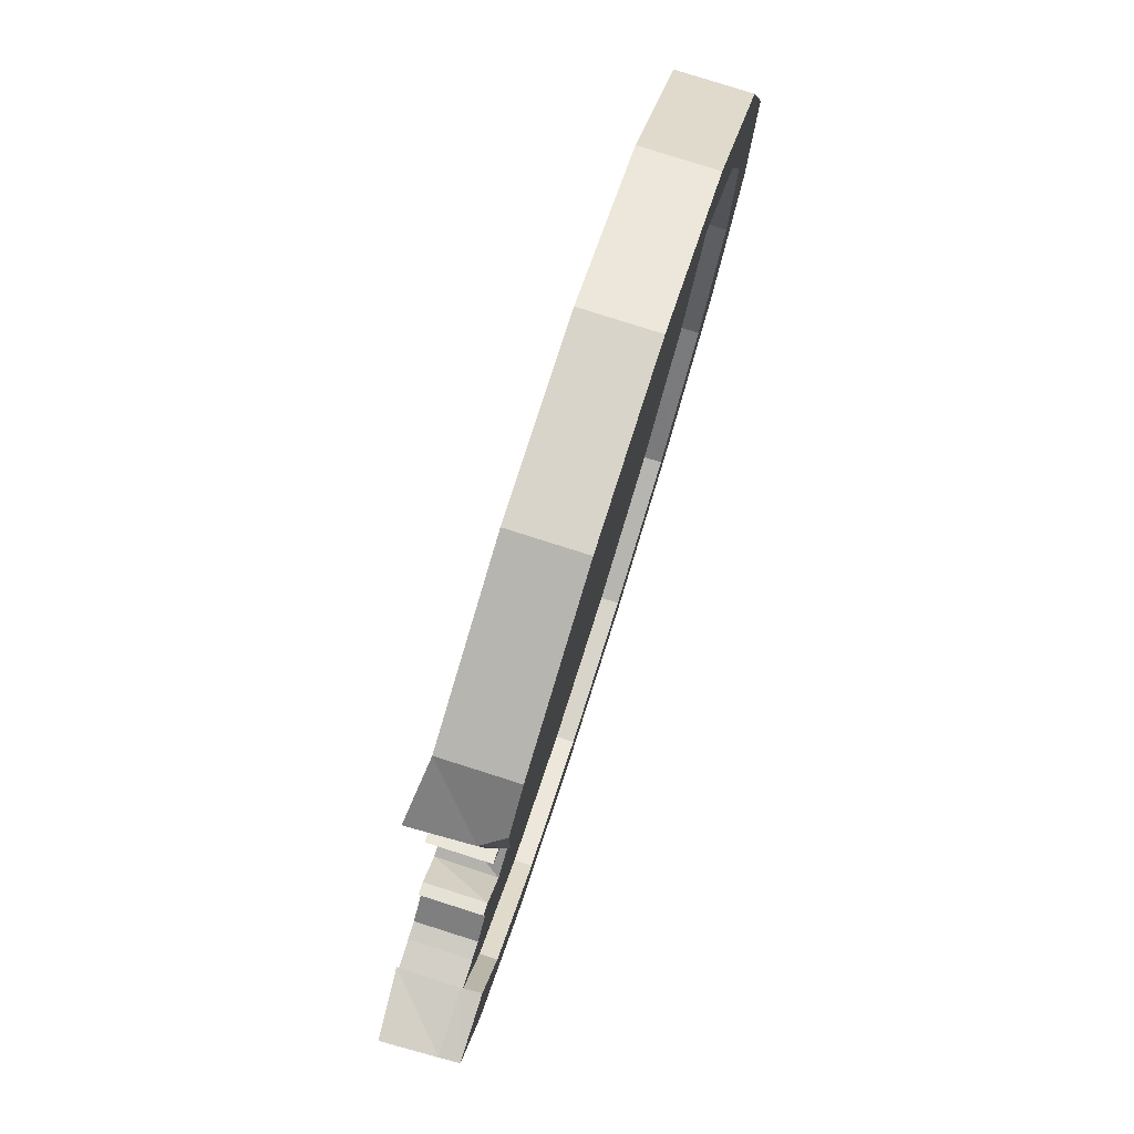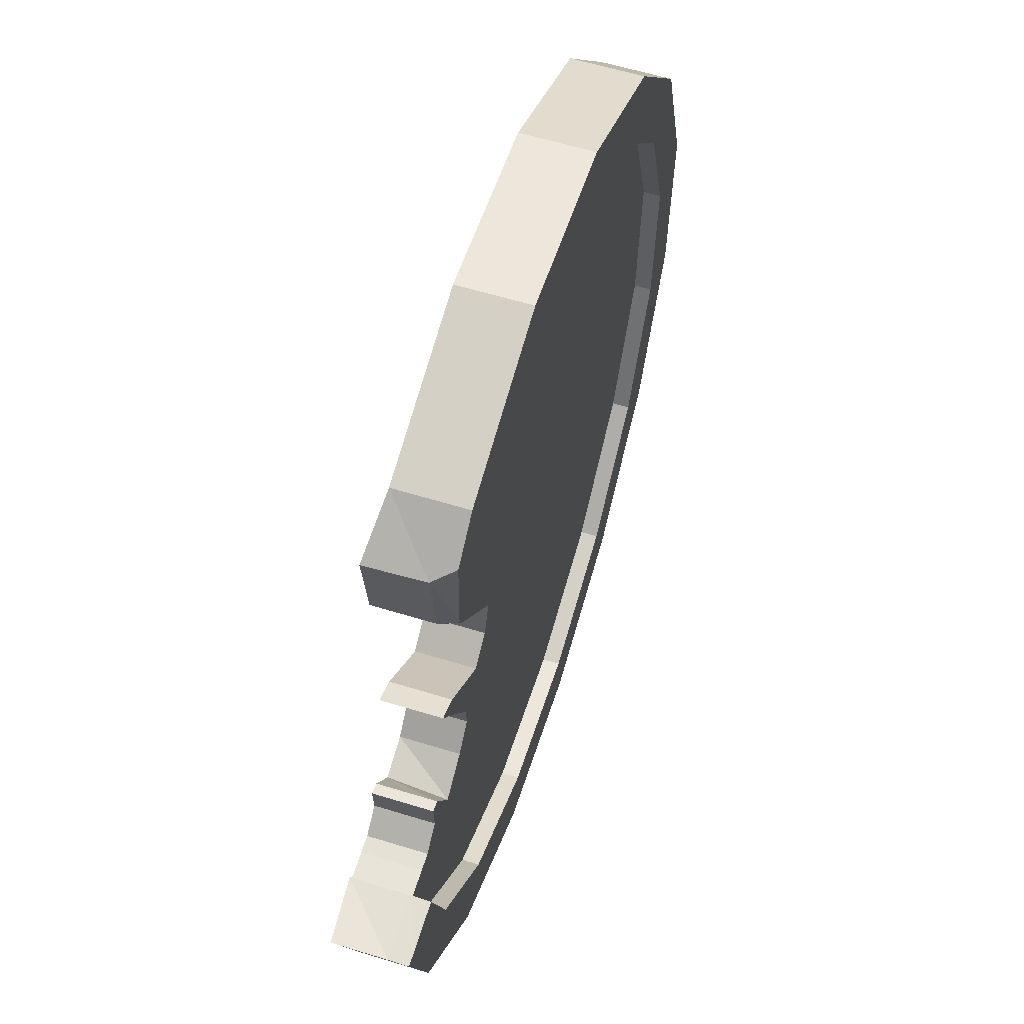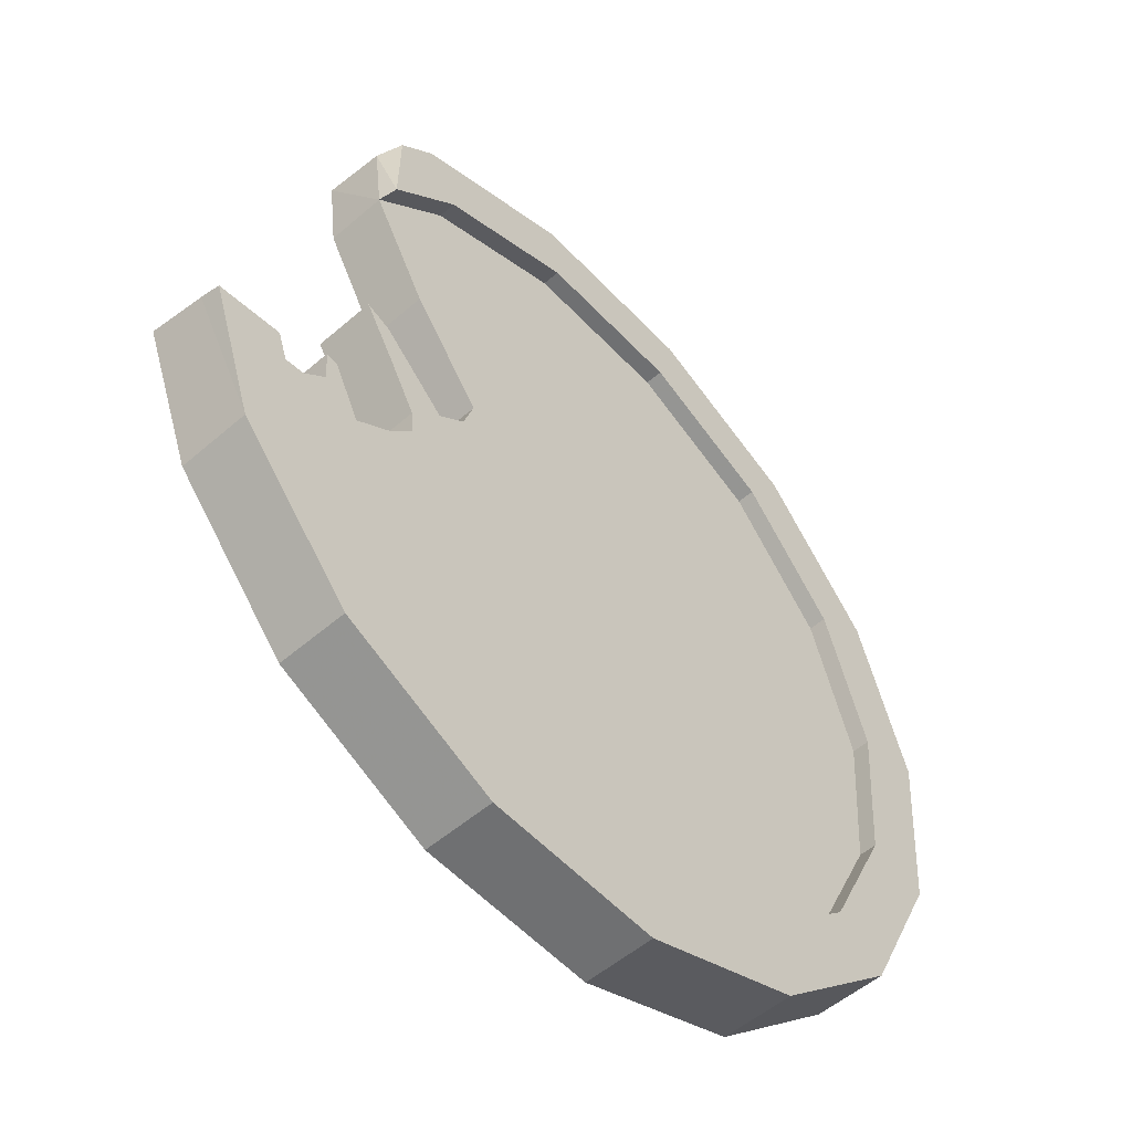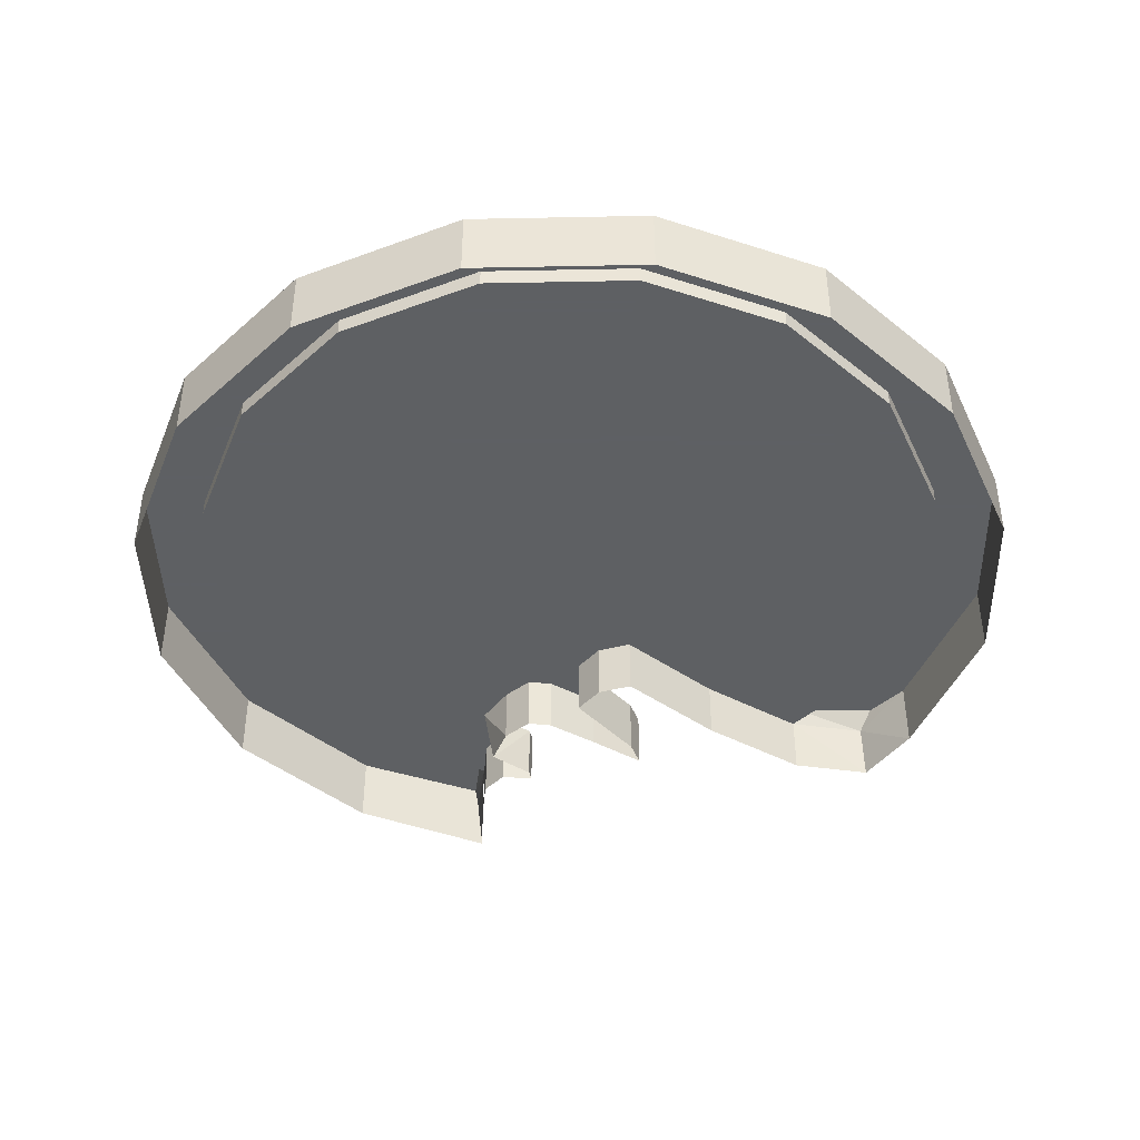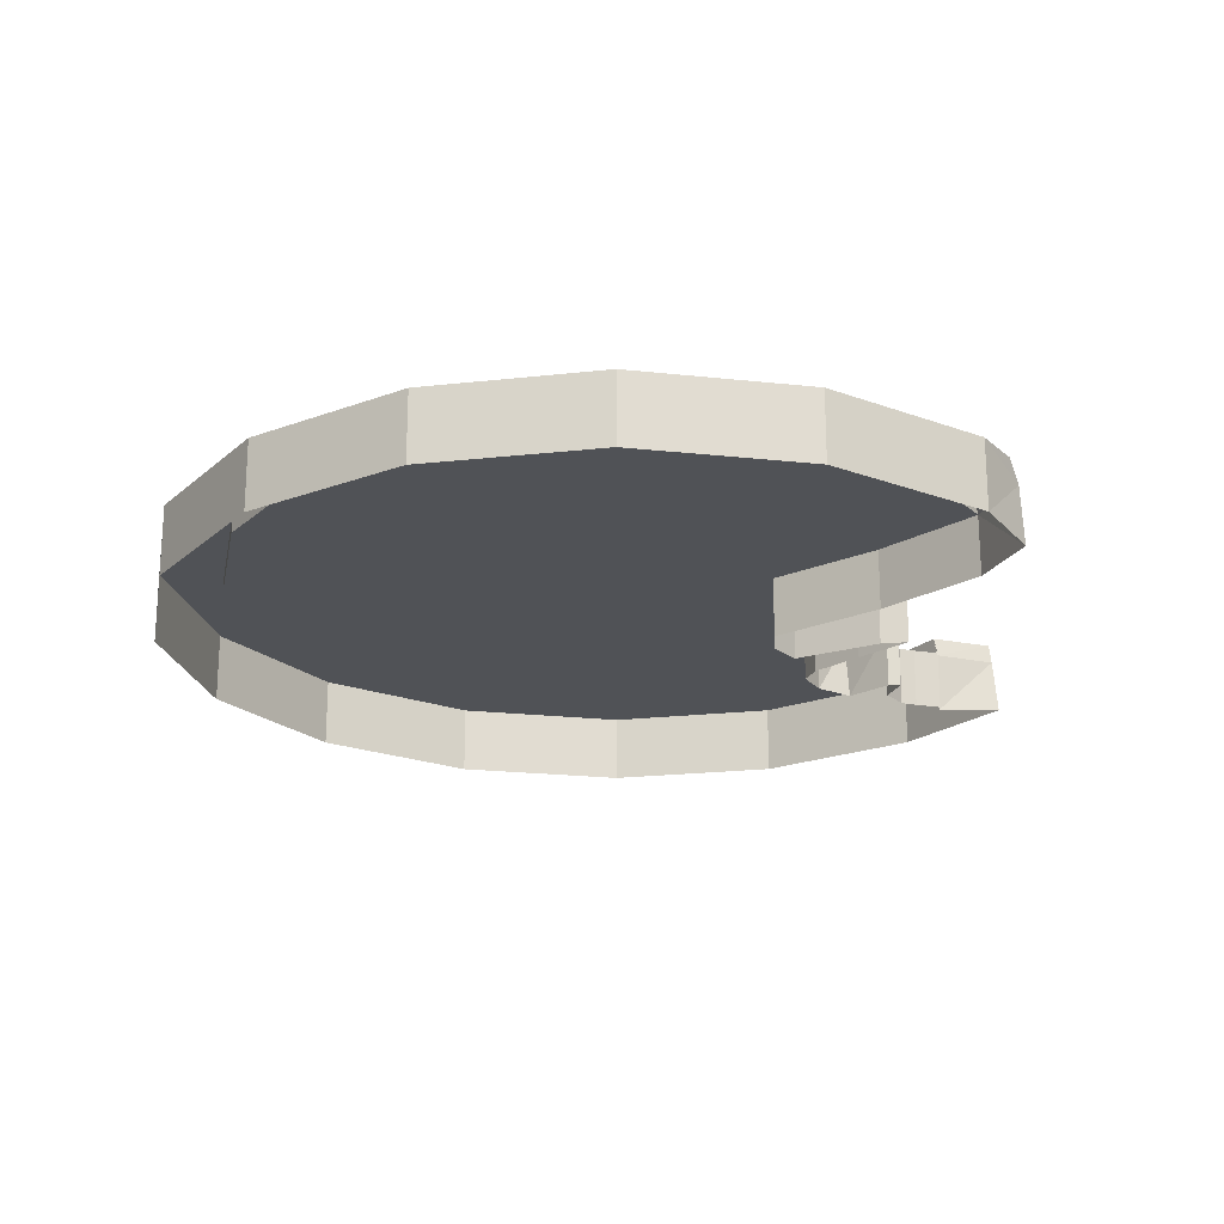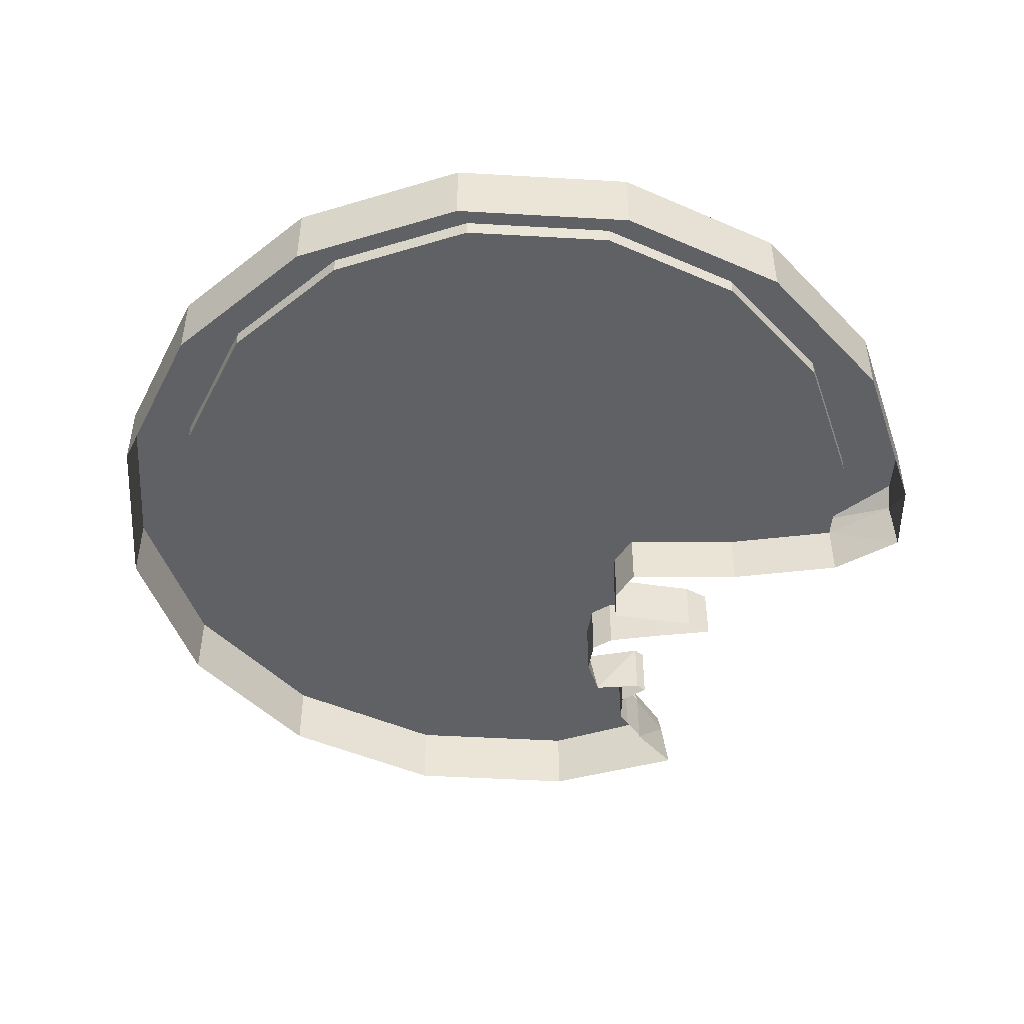
<metadata>
{"format":"obj","ext":"obj","renderer":"f3d","projection":"perspective","resolution":1024,"background":"white","views":[{"elev":79.8,"azim":-72.4,"up":"+Y"},{"elev":59.2,"azim":-72.4,"up":"+Y"},{"elev":-52.5,"azim":-47.0,"up":"+Y"},{"elev":-42.7,"azim":87.6,"up":"+Z"},{"elev":-21.0,"azim":165.1,"up":"+Z"},{"elev":-47.4,"azim":127.5,"up":"+Z"}]}
</metadata>
<code>
g Cylinder02
v 294 -923.5 170.5
v -168.6 -122.3 170.5
v -969.8 -584.9 170.5
v -731.8 -856.3 170.5
v -408 -1016 170.5
v -47.85 -1040 170.5
v -168.6 -122.3 170.5
v 294 -923.5 170.5
v 565.3 -685.5 170.5
v 725 -361.8 170.5
v 748.6 -1.56 170.5
v 632.6 340.3 170.5
v -631.2 678.9 170.5
v 632.6 340.3 170.5
v 394.6 611.6 170.5
v 70.84 771.3 170.5
v -289.4 794.9 170.5
v 872.7 -401.3 212.4
v 900.2 18.4 212.4
v 748.6 -1.56 212.4
v 725 -361.8 212.4
v 765 416.7 212.4
v 632.6 340.3 212.4
v 765 416.7 212.4
v 487.7 733 212.4
v 394.6 611.6 212.4
v 632.6 340.3 212.4
v 110.4 919 212.4
v 70.84 771.3 212.4
v -309.3 946.5 212.4
v -289.4 794.9 212.4
v -707.6 811.3 212.4
v -631.2 678.9 212.4
v -801.8 529.3 212.4
v -631.2 678.9 212.4
v -707.6 811.3 212.4
v -797.5 732.5 212.4
v -1054 -336.5 212.4
v -1208 -349.4 212.4
v -1102 -661.4 212.4
v -969.8 -584.9 212.4
v -1102 -661.4 212.4
v -824.9 -977.6 212.4
v -731.8 -856.3 212.4
v -969.8 -584.9 212.4
v -447.6 -1164 212.4
v -408 -1016 212.4
v -27.89 -1191 212.4
v -47.85 -1040 212.4
v 370.4 -1056 212.4
v 294 -923.5 212.4
v 370.4 -1056 212.4
v 686.7 -778.6 212.4
v 565.3 -685.5 212.4
v 294 -923.5 212.4
v 748.6 -1.56 170.5
v 725 -361.8 170.5
v 632.6 340.3 170.5
v 632.6 340.3 212.4
v 394.6 611.6 212.4
v 394.6 611.6 170.5
v 632.6 340.3 170.5
v 70.84 771.3 212.4
v 70.84 771.3 170.5
v 70.84 771.3 212.4
v -289.4 794.9 212.4
v -289.4 794.9 170.5
v 70.84 771.3 170.5
v -631.2 678.9 212.4
v -631.2 678.9 170.5
v -631.2 678.9 170.5
v -813.4 519.1 170.5
v -969.8 -584.9 170.5
v -1058 -325.3 170.5
v -969.8 -584.9 212.4
v -731.8 -856.3 212.4
v -731.8 -856.3 170.5
v -969.8 -584.9 170.5
v -408 -1016 212.4
v -408 -1016 170.5
v -408 -1016 212.4
v -47.85 -1040 212.4
v -47.85 -1040 170.5
v -408 -1016 170.5
v 294 -923.5 212.4
v 294 -923.5 170.5
v 565.3 -685.5 170.5
v 294 -923.5 170.5
v -168.6 -122.3 170.5
v -631.2 678.9 170.5
v -813.4 519.1 170.5
v -673.3 276.1 170.5
v -499.1 49.21 170.5
v -527.1 -31.16 170.5
v -593.5 -81.18 170.5
v -751.8 66.88 170.5
v -812 92.71 170.5
v -735.7 -34.42 170.5
v -669.5 -151.7 170.5
v -664.2 -211.2 170.5
v -969.8 -584.9 170.5
v -719.8 -270.1 170.5
v -811.1 -328.6 170.5
v -993.9 -323.8 170.5
v -1058 -325.3 170.5
v -953.9 -320.2 170.5
v -897.8 -273.7 170.5
v -874.6 -203.5 170.5
v -903 -196.2 170.5
f 1 2 3
f 3 4 5
f 1 3 5
f 1 5 6
f 7 8 9
f 9 10 11
f 7 9 11
f 7 11 12
f 13 7 14
f 14 15 16
f 13 14 16
f 13 16 17
f 18 19 20
f 20 21 18
f 19 22 23
f 23 20 19
f 24 25 26
f 26 27 24
f 25 28 29
f 29 26 25
f 28 30 31
f 31 29 28
f 30 32 33
f 33 31 30
f 34 35 36
f 36 37 34
f 38 39 40
f 40 41 38
f 42 43 44
f 44 45 42
f 43 46 47
f 47 44 43
f 46 48 49
f 49 47 46
f 48 50 51
f 51 49 48
f 52 53 54
f 54 55 52
f 53 18 21
f 21 54 53
f 21 20 56
f 56 57 21
f 20 23 58
f 58 56 20
f 59 60 61
f 61 62 59
f 60 63 64
f 64 61 60
f 65 66 67
f 67 68 65
f 66 69 70
f 70 67 66
f 71 35 34
f 34 72 71
f 73 74 38
f 38 41 73
f 75 76 77
f 77 78 75
f 76 79 80
f 80 77 76
f 81 82 83
f 83 84 81
f 82 85 86
f 86 83 82
f 55 54 87
f 87 88 55
f 54 21 57
f 57 87 54
f 89 90 91
f 91 92 93
f 89 91 93
f 89 93 94
f 89 94 95
f 95 96 97
f 95 97 98
f 95 98 99
f 89 95 99
f 89 99 100
f 101 89 100
f 101 100 102
f 101 102 103
f 104 105 101
f 101 106 104
f 101 103 107
f 107 106 101
f 103 108 109
f 109 107 103
g Cylinder02
v -1208 -349.4 212.4
v -1054 -336.5 212.4
v -1057 -326.4 164.9
v -1210 -341.2 164.5
v -801.8 529.3 212.4
v -797.5 732.5 212.4
v -827 706 162.4
v -813.4 519.1 170.5
v -673.3 276.1 170.5
v -813.4 519.1 170.5
v -813.4 519.1 27.16
v -673.3 276.1 27.16
v -499.1 49.21 170.5
v -673.3 276.1 170.5
v -673.3 276.1 27.16
v -499.1 49.21 27.16
v -527.1 -31.16 170.5
v -499.1 49.21 170.5
v -499.1 49.21 27.16
v -527.1 -31.16 27.16
v -593.5 -81.18 170.5
v -593.5 -81.18 27.16
v -751.8 66.88 170.5
v -593.5 -81.18 170.5
v -593.5 -81.18 27.16
v -751.8 66.88 27.16
v -812 92.71 170.5
v -751.8 66.88 170.5
v -751.8 66.88 27.16
v -812 92.71 27.16
v -735.7 -34.42 170.5
v -735.7 -34.42 27.16
v -669.5 -151.7 170.5
v -735.7 -34.42 170.5
v -735.7 -34.42 27.16
v -669.5 -151.7 27.16
v -664.2 -211.2 170.5
v -664.2 -211.2 27.16
v -719.8 -270.1 170.5
v -664.2 -211.2 170.5
v -664.2 -211.2 27.16
v -719.8 -270.1 27.16
v -811.1 -328.6 170.5
v -810.9 -301.8 27.16
v -874.6 -203.5 170.5
v -874.6 -203.5 27.16
v -903 -196.2 170.5
v -903 -196.2 27.16
v -897.8 -273.7 170.5
v -897.8 -273.7 27.16
v -953.9 -320.2 170.5
v -953.9 -320.2 27.16
v -993.9 -323.8 170.5
v -993.9 -323.8 27.16
v -1058 -325.3 170.5
v -1058 -325.3 27.16
v -1057 -326.4 21.55
v -1216 -325.9 33.2
v -813.4 519.1 170.5
v -827 706 162.4
v -832.6 709.7 23.23
v -813.4 519.1 27.16
f 110 111 112
f 112 113 110
f 114 115 116
f 116 117 114
f 118 119 120
f 120 121 118
f 122 123 124
f 124 125 122
f 126 127 128
f 128 129 126
f 130 126 129
f 129 131 130
f 132 133 134
f 134 135 132
f 136 137 138
f 138 139 136
f 140 136 139
f 139 141 140
f 142 143 144
f 144 145 142
f 146 142 145
f 145 147 146
f 148 149 150
f 150 151 148
f 152 148 151
f 151 153 152
f 154 152 153
f 153 155 154
f 156 154 155
f 155 157 156
f 158 156 157
f 157 159 158
f 160 158 159
f 159 161 160
f 162 160 161
f 161 163 162
f 164 162 163
f 163 165 164
f 113 112 166
f 166 167 113
f 168 169 170
f 170 171 168
g Cylinder02
v 872.7 -401.3 44.85
v 900.2 18.4 44.85
v 900.2 18.4 212.4
v 872.7 -401.3 212.4
v 765 416.7 44.85
v 765 416.7 212.4
v 487.7 733 44.85
v 487.7 733 212.4
v 110.4 919 44.85
v 110.4 919 212.4
v -309.3 946.5 44.85
v -309.3 946.5 212.4
v -309.3 946.5 44.85
v -707.6 811.3 44.85
v -707.6 811.3 212.4
v -309.3 946.5 212.4
v -797.5 732.5 212.4
v -707.6 811.3 212.4
v -827 706 162.4
v -1210 -341.2 164.5
v -1216 -325.9 33.2
v -1102 -661.4 44.85
v -1102 -661.4 212.4
v -1102 -661.4 44.85
v -824.9 -977.6 44.85
v -824.9 -977.6 212.4
v -1102 -661.4 212.4
v -447.6 -1164 44.85
v -447.6 -1164 212.4
v -27.89 -1191 44.85
v -27.89 -1191 212.4
v 370.4 -1056 44.85
v 370.4 -1056 212.4
v 686.7 -778.6 44.85
v 686.7 -778.6 212.4
v -707.6 811.3 44.85
v -832.6 709.7 23.23
v -1208 -349.4 212.4
f 172 173 174
f 174 175 172
f 173 176 177
f 177 174 173
f 176 178 179
f 179 177 176
f 178 180 181
f 181 179 178
f 180 182 183
f 183 181 180
f 184 185 186
f 186 187 184
f 188 189 190
f 191 192 193
f 193 194 191
f 195 196 197
f 197 198 195
f 196 199 200
f 200 197 196
f 199 201 202
f 202 200 199
f 201 203 204
f 204 202 201
f 203 205 206
f 206 204 203
f 205 172 175
f 175 206 205
f 207 208 190
f 190 189 207
f 194 209 191

</code>
